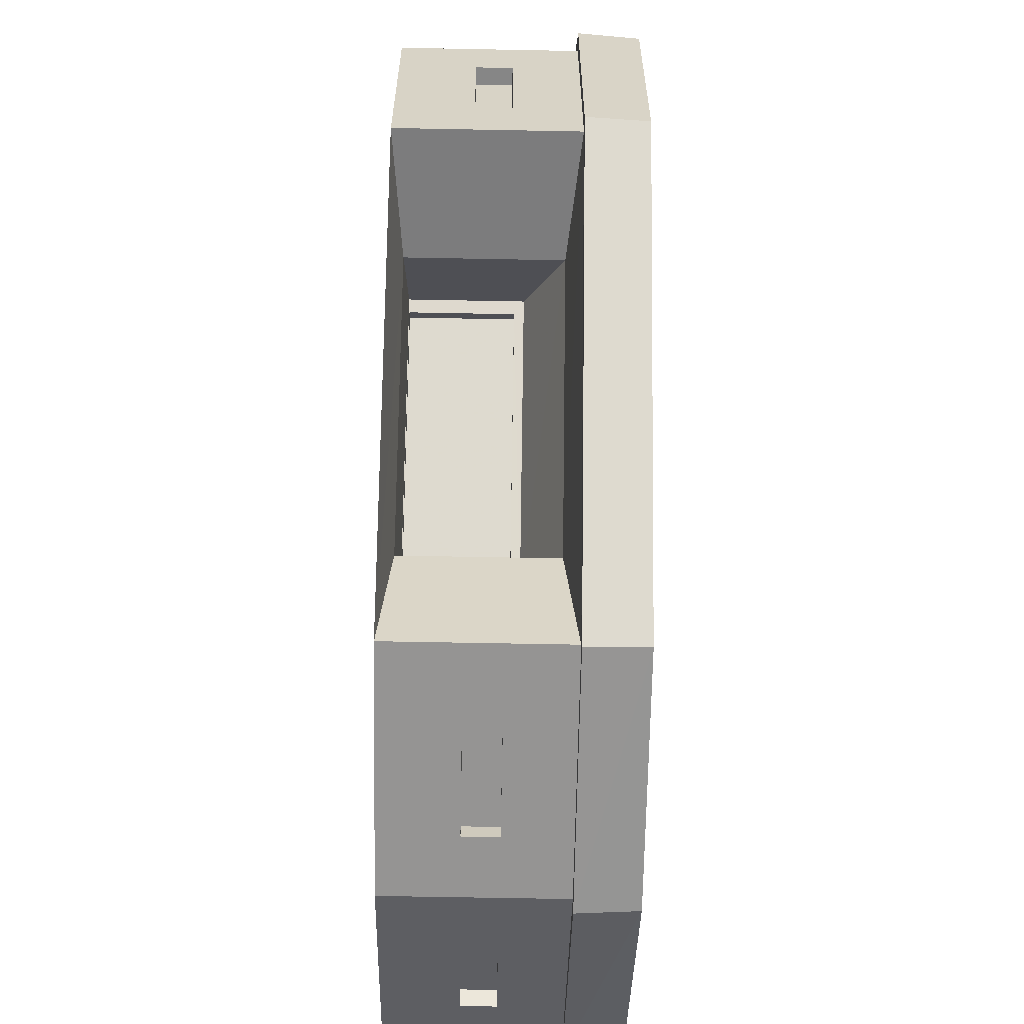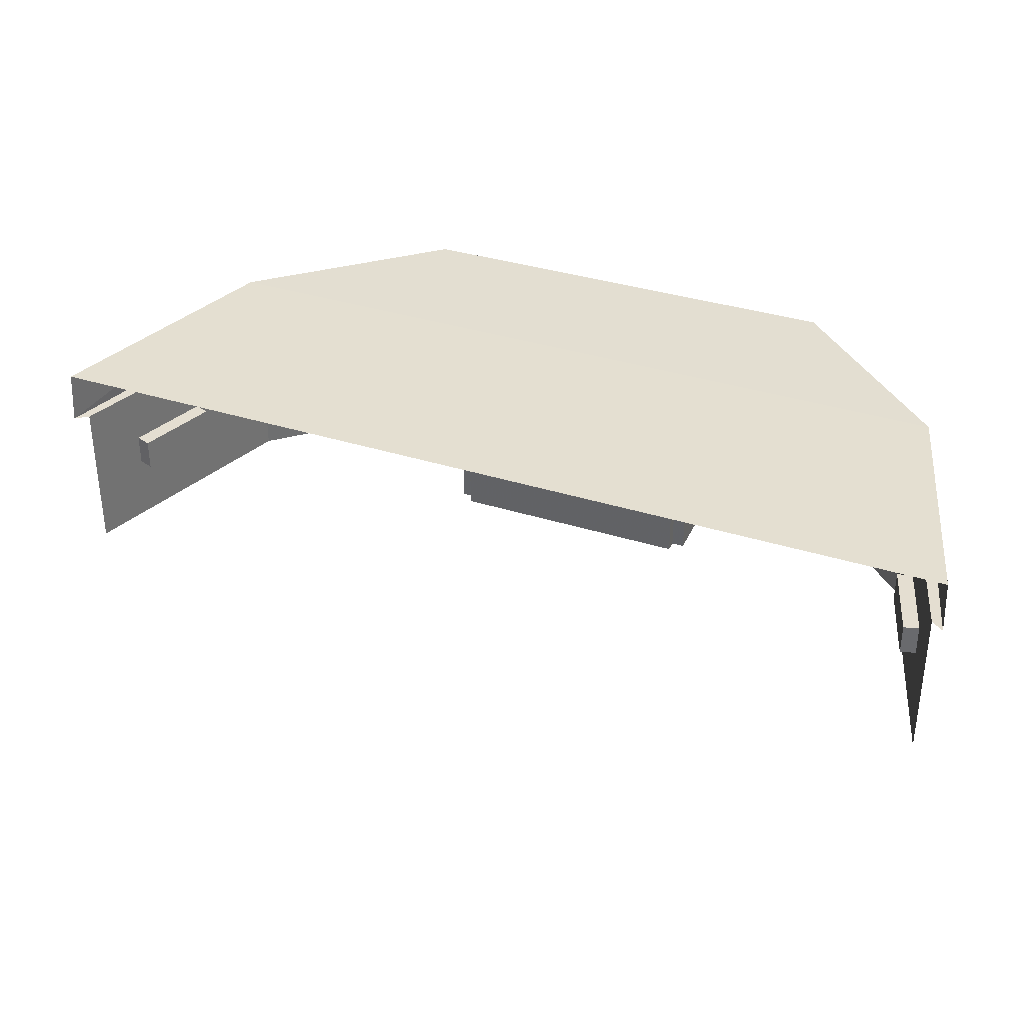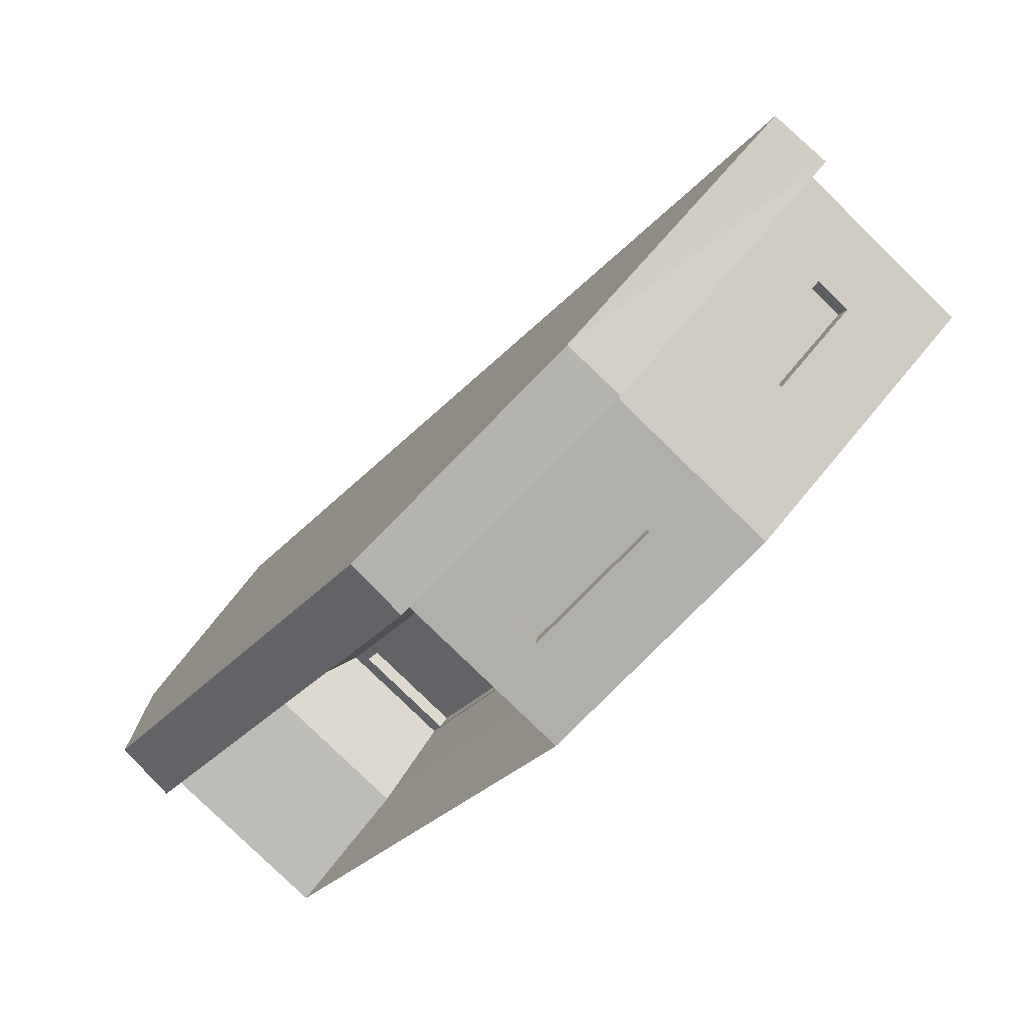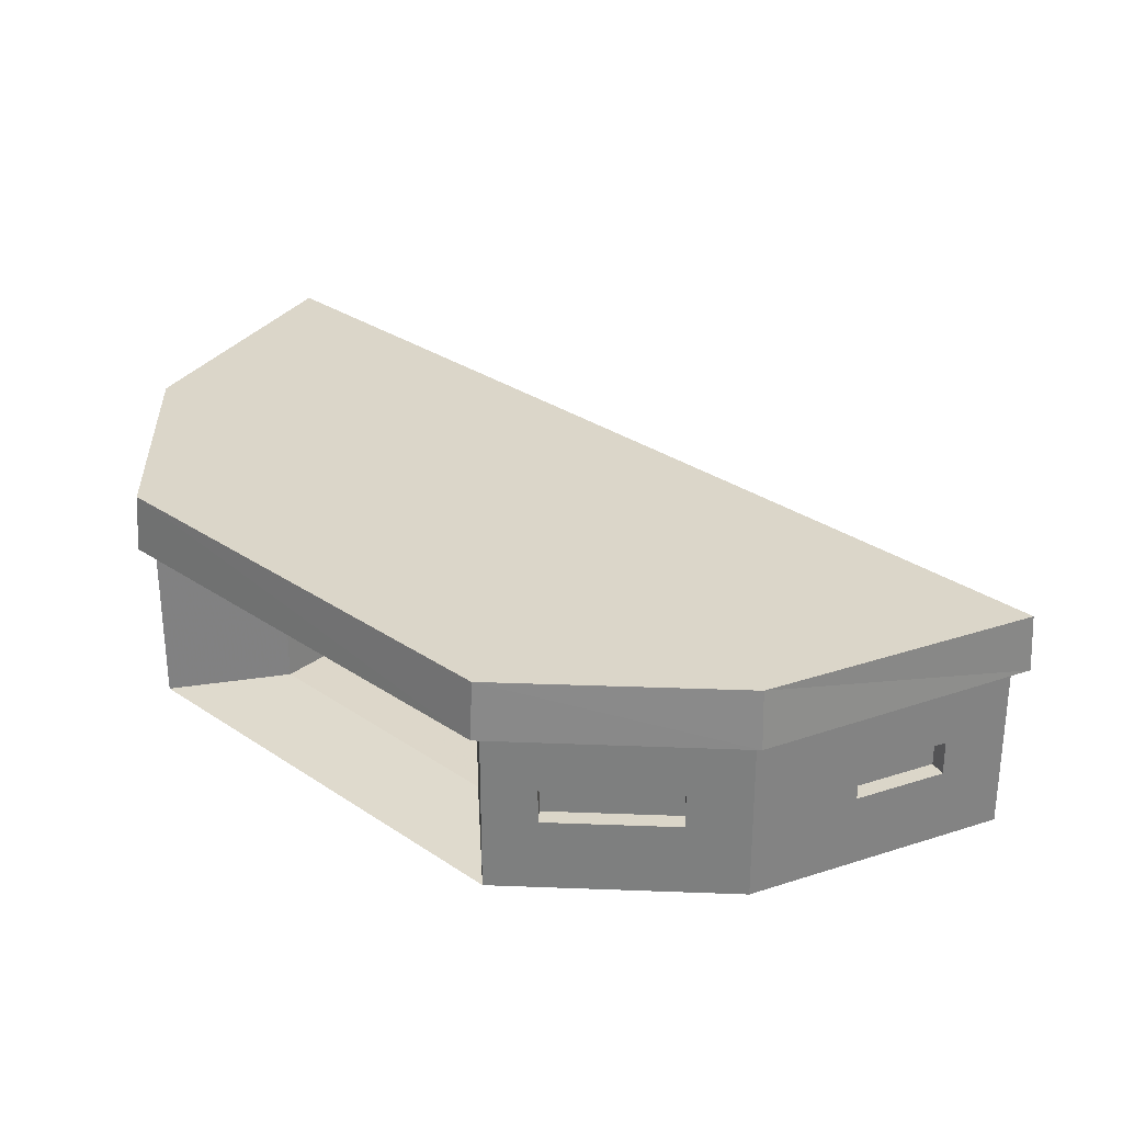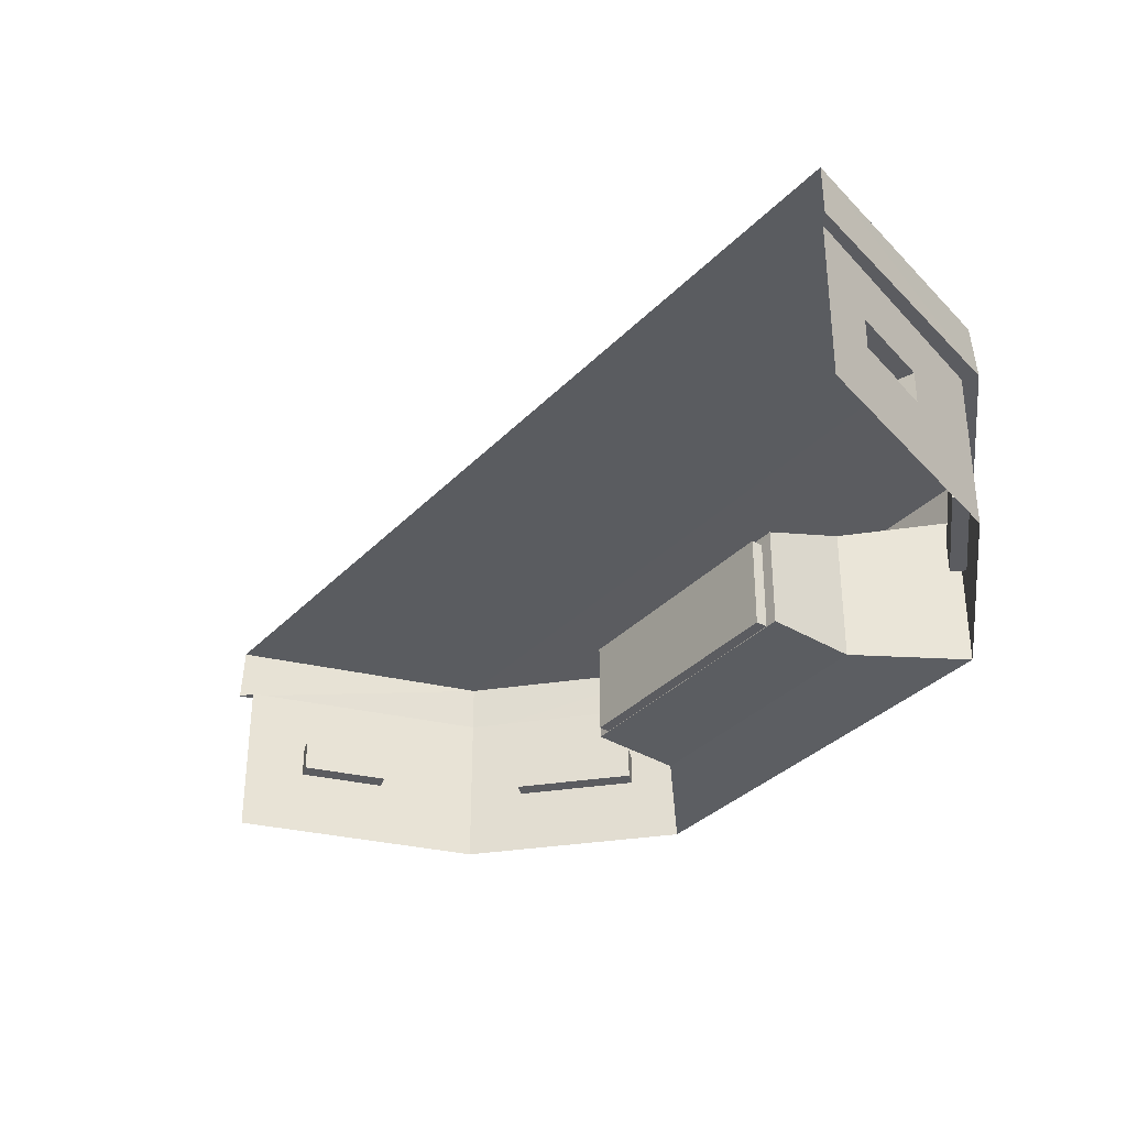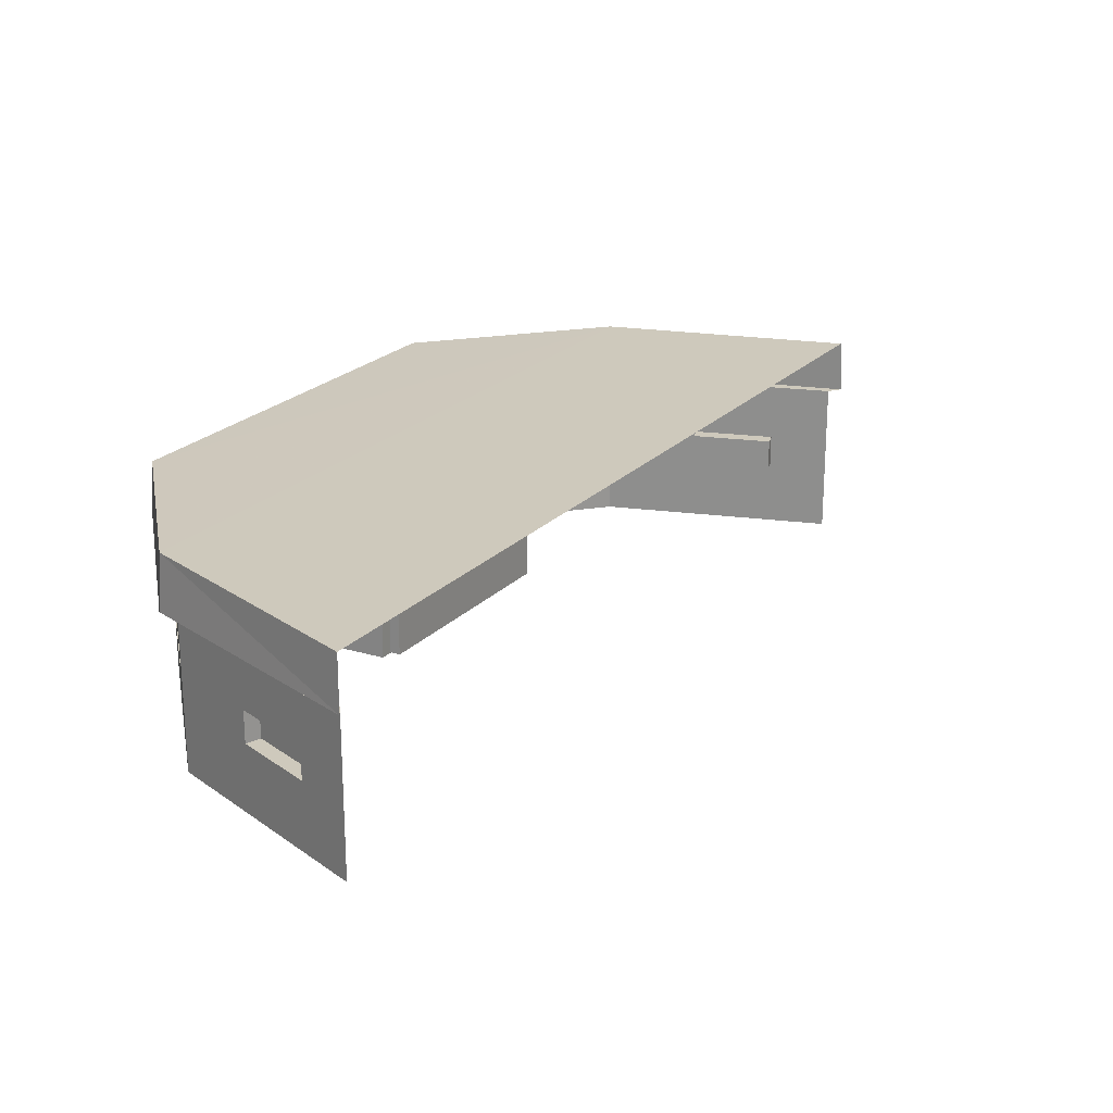
<metadata>
{"format":"obj","ext":"obj","renderer":"f3d","projection":"perspective","resolution":1024,"background":"white","views":[{"elev":-64.9,"azim":88.9,"up":"+Z"},{"elev":36.4,"azim":-21.6,"up":"+Y"},{"elev":-79.9,"azim":-134.3,"up":"+Z"},{"elev":30.0,"azim":-179.0,"up":"+Y"},{"elev":-34.6,"azim":9.5,"up":"+Y"},{"elev":22.3,"azim":-103.1,"up":"+Y"}]}
</metadata>
<code>
v 260.5 0 24.25
v 266.1 0 140.3
v 209.3 0 257.1
v -142 0 -79.9
v -24.94 0 -137.9
v 94.03 0 -133.3
v 260.5 83.38 24.25
v 266.1 83.38 140.3
v 209.3 83.38 257.1
v -142 83.38 -79.9
v -24.94 83.38 -137.9
v 94.03 83.38 -133.3
v 199.6 5.2 30.72
v 99.18 5.2 -65.43
v 199.6 77.17 30.72
v 99.18 77.17 -65.43
v 167.3 6.532 64.97
v 66.59 6.532 -30.81
v 167.3 59.55 64.97
v 66.59 59.55 -30.81
v 162.6 6.803 60.54
v 71.58 6.803 -26.11
v 162.6 55.15 60.54
v 71.58 55.15 -26.11
v 158.3 6.803 65.04
v 67.73 6.803 -22.02
v 158.3 55.15 65.04
v 67.73 55.15 -22.02
v 223.5 35.75 227.9
v 243.2 35.75 187.5
v -72.64 35.75 -114.3
v -113.4 35.75 -94.08
v 243.2 52.49 187.5
v -72.64 52.49 -114.3
v 223.5 52.49 227.9
v -113.4 52.49 -94.08
v 264.8 35.75 112
v 261.8 35.75 50.04
v 261.8 52.49 50.04
v 264.8 52.49 112
v 68.93 35.75 -134.3
v 4.477 35.75 -136.7
v 68.93 52.49 -134.3
v 4.477 52.49 -136.7
v 216.1 35.75 224.3
v 235.7 35.75 183.9
v -68.96 35.75 -106.8
v -109.7 35.75 -86.63
v 235.7 52.49 183.9
v -68.96 52.49 -106.8
v 216.1 52.49 224.3
v -109.7 52.49 -86.63
v 256.5 35.75 112.4
v 253.5 35.75 50.44
v 253.5 52.49 50.44
v 256.5 52.49 112.4
v 68.61 35.75 -126
v 4.156 35.75 -128.4
v 68.61 52.49 -126
v 4.156 52.49 -128.4
v 266.4 112 21.57
v 272.3 112.2 141.6
v 210.5 111.5 263.9
v -148.8 111.4 -80.94
v -26.25 112.2 -144
v 96.51 112.1 -139.2
v 268.1 83.38 20.79
v 274.3 83.38 142
v 210.8 83.38 265.3
v -150.2 83.38 -81.16
v -26.68 83.38 -146
v 97.25 83.38 -140.9
f 37 1 38
f 1 37 2
f 3 2 30
f 30 29 3
f 31 4 32
f 4 31 5
f 6 5 42
f 42 41 6
f 21 18 22
f 18 21 17
f 65 64 63
f 65 63 62
f 66 65 62
f 61 66 62
f 15 7 1
f 1 13 15
f 14 6 12
f 12 16 14
f 13 1 6
f 6 14 13
f 16 12 7
f 7 15 16
f 17 13 14
f 14 18 17
f 19 15 13
f 13 17 19
f 20 16 15
f 15 19 20
f 18 14 16
f 16 20 18
f 21 19 17
f 23 19 21
f 22 18 20
f 24 22 20
f 23 20 19
f 24 20 23
f 27 26 28
f 26 27 25
f 25 21 22
f 22 26 25
f 27 23 21
f 21 25 27
f 28 24 23
f 23 27 28
f 26 22 24
f 24 28 26
f 29 9 3
f 35 9 29
f 30 2 8
f 30 8 33
f 31 11 5
f 34 11 31
f 32 4 10
f 36 32 10
f 33 8 9
f 33 9 35
f 34 10 11
f 36 10 34
f 51 46 49
f 46 51 45
f 50 48 52
f 48 50 47
f 37 8 2
f 40 8 37
f 38 1 7
f 38 7 39
f 39 7 8
f 39 8 40
f 56 54 55
f 54 56 53
f 41 12 6
f 42 5 11
f 43 12 41
f 43 11 12
f 44 11 43
f 44 42 11
f 59 58 60
f 58 59 57
f 53 37 38
f 38 54 53
f 45 29 30
f 30 46 45
f 47 31 32
f 32 48 47
f 57 41 42
f 42 58 57
f 51 35 29
f 29 45 51
f 46 30 33
f 33 49 46
f 50 34 31
f 31 47 50
f 48 32 36
f 36 52 48
f 49 33 35
f 35 51 49
f 52 36 34
f 34 50 52
f 56 40 37
f 37 53 56
f 54 38 39
f 39 55 54
f 55 39 40
f 40 56 55
f 59 43 41
f 41 57 59
f 60 44 43
f 43 59 60
f 58 42 44
f 44 60 58
f 65 71 70
f 70 64 65
f 63 69 68
f 68 62 63
f 66 72 71
f 71 65 66
f 61 67 72
f 72 66 61
f 62 68 67
f 67 61 62
f 67 7 12
f 12 72 67
f 69 9 8
f 8 68 69
f 71 11 10
f 10 70 71
f 68 8 7
f 7 67 68
f 72 12 11
f 11 71 72

</code>
